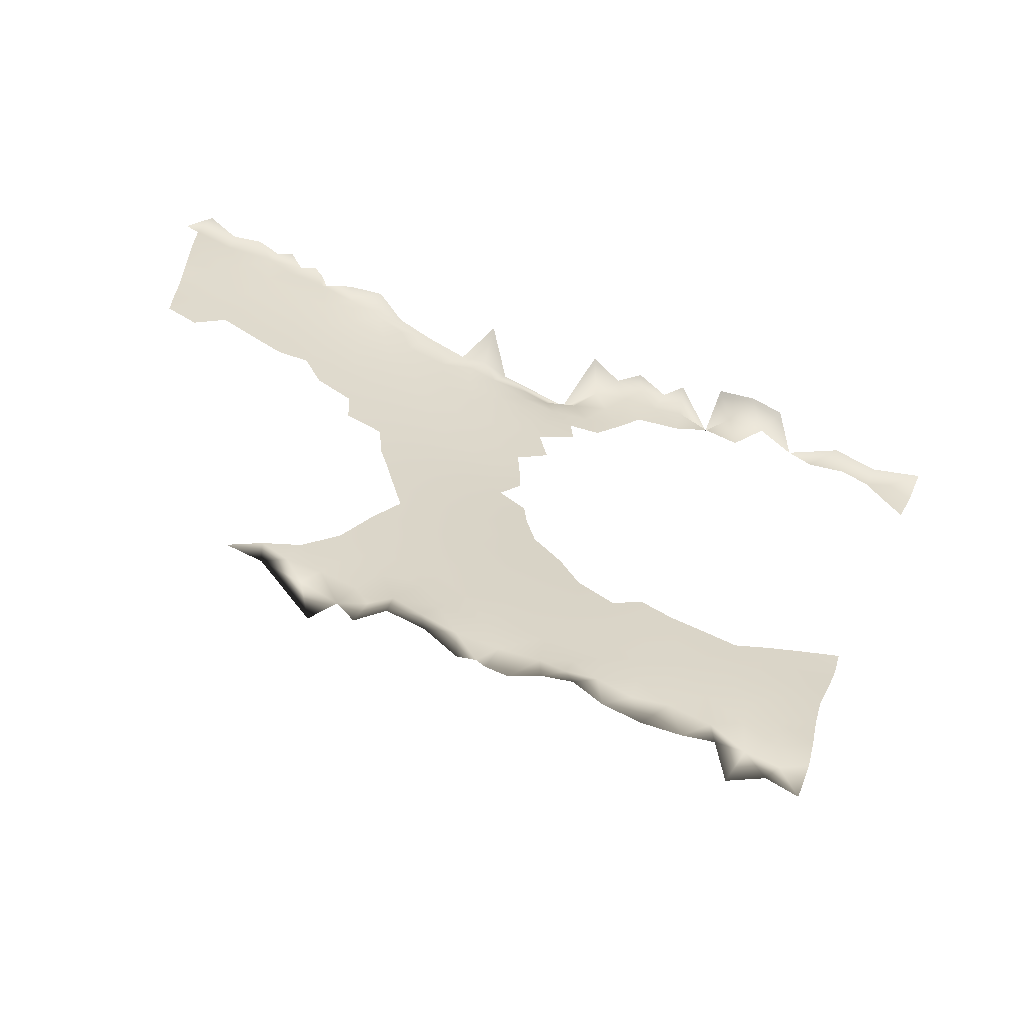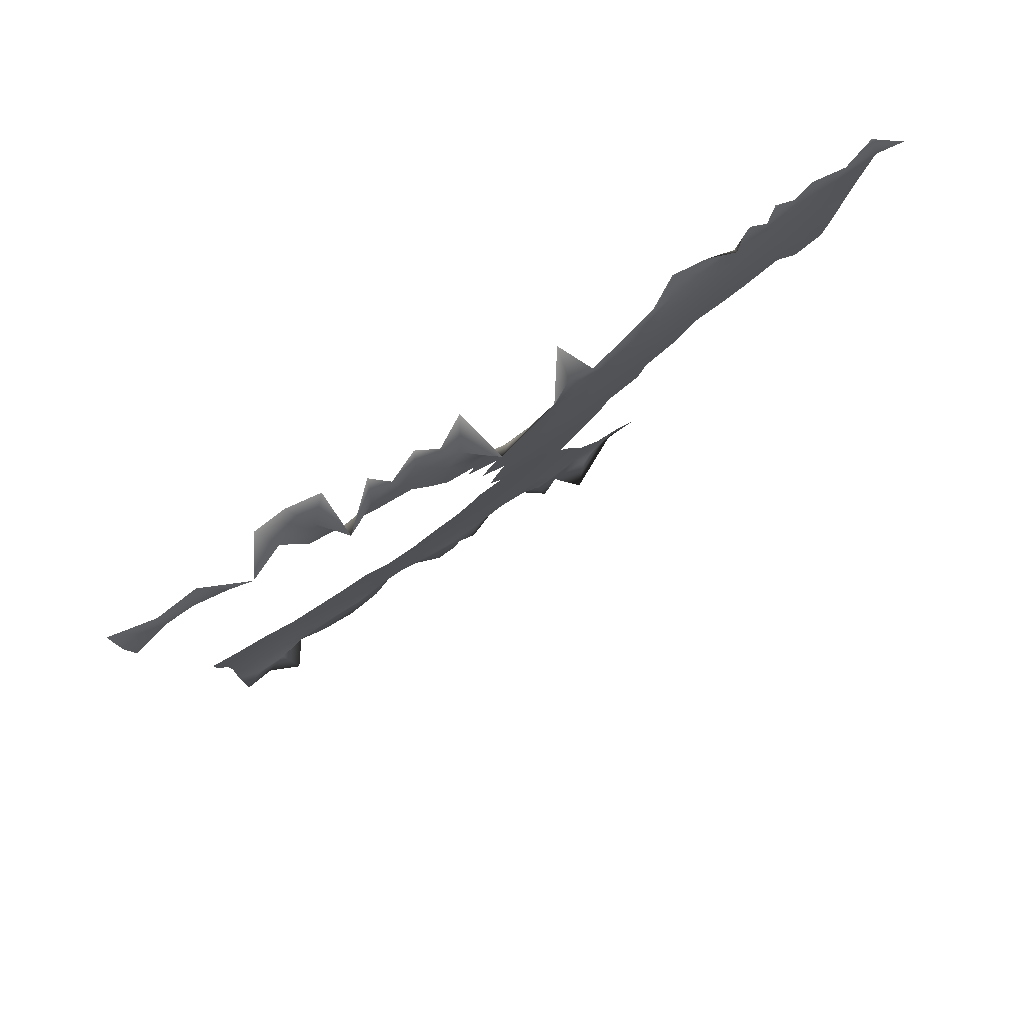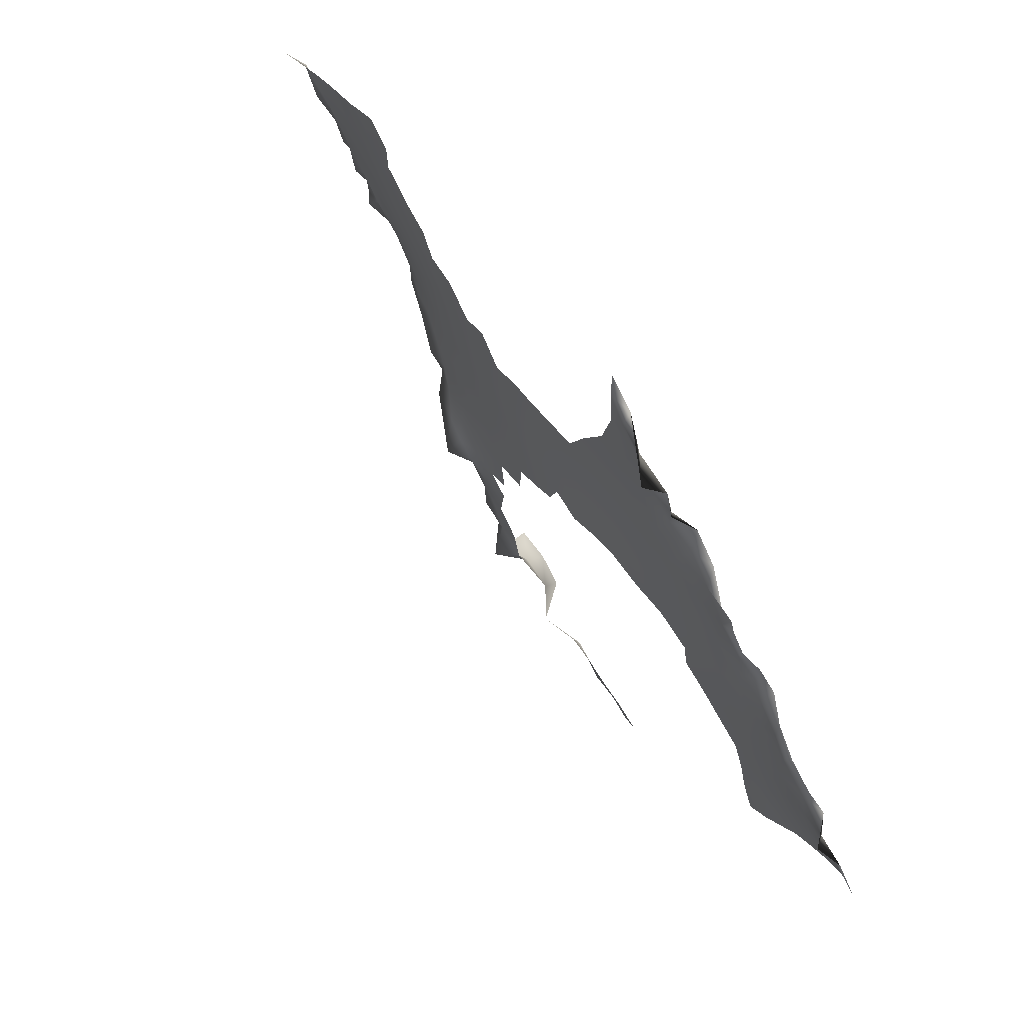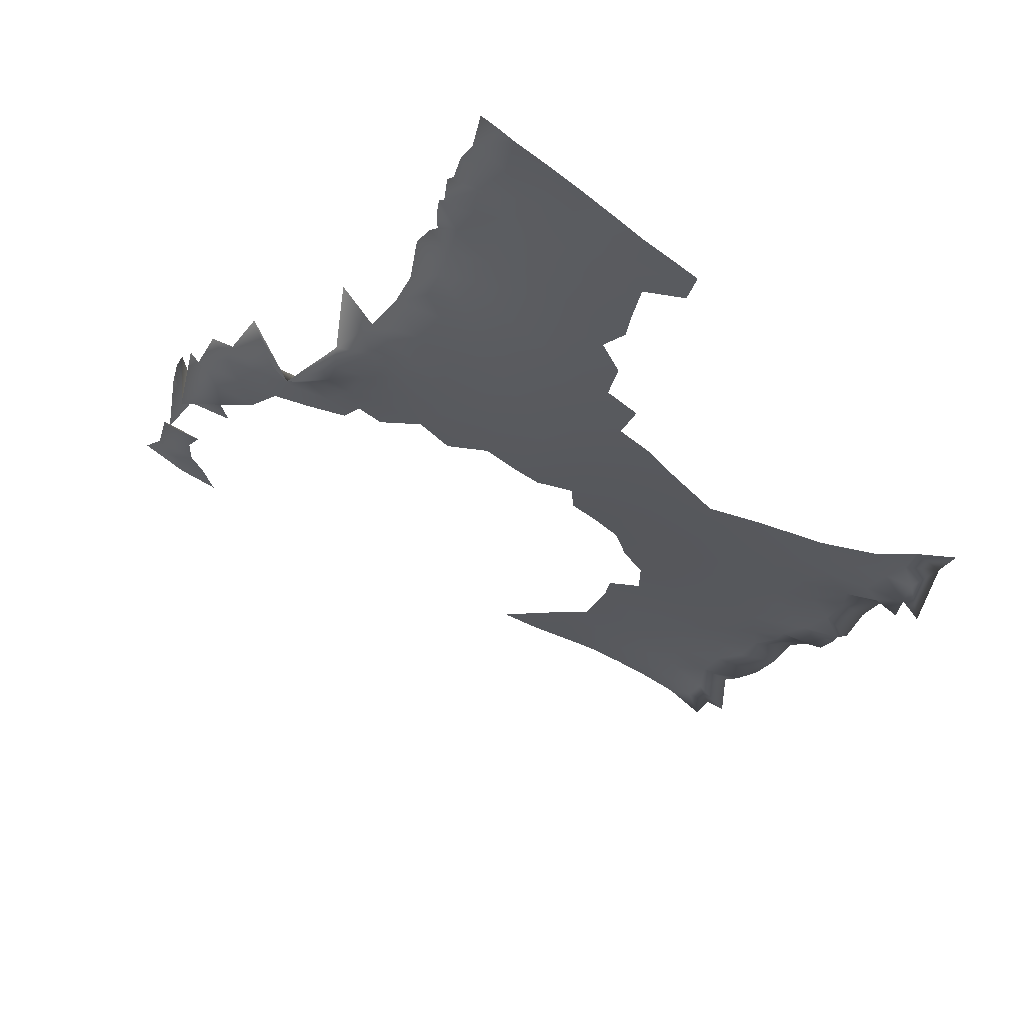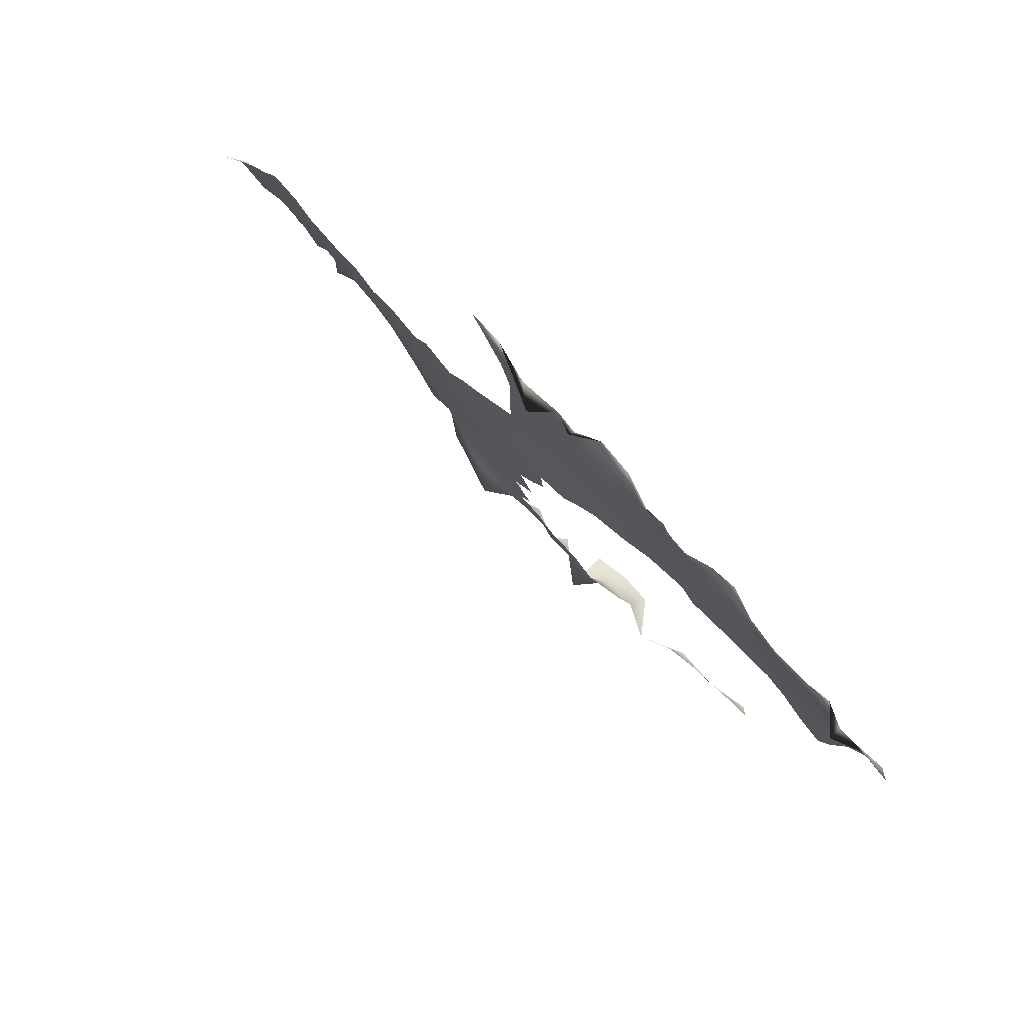
<metadata>
{"format":"obj","ext":"obj","renderer":"f3d","projection":"perspective","resolution":1024,"background":"white","views":[{"elev":-30.2,"azim":-54.3,"up":"+Y"},{"elev":45.3,"azim":104.3,"up":"+Y"},{"elev":-44.9,"azim":-112.7,"up":"+Y"},{"elev":-68.7,"azim":-156.0,"up":"+Z"},{"elev":-52.4,"azim":-93.3,"up":"+Y"}]}
</metadata>
<code>
o heart_removable_front.003_heart_removable_front_MESH.002
v -59.41 -17.69 -10.99
v -59.33 -17.23 -11.19
v -59 -17.36 -10.82
v -57.17 -12.8 -12.99
v -56.88 -13.04 -12.62
v -57.28 -13.2 -12.78
v -53.32 -10.82 -11.24
v -53.17 -10.49 -10.9
v -53.08 -11.06 -10.83
v -58.68 -18.01 -10.13
v -58.98 -17.78 -10.35
v -58.54 -17.58 -10.29
v -57.45 -10.21 -14.7
v -57.76 -9.986 -15.01
v -57.4 -9.782 -14.84
v -59.98 -16.81 -11.9
v -60.44 -16.92 -12.05
v -60.09 -16.53 -12.24
v -59.21 -16.72 -11.46
v -58.88 -16.46 -11.4
v -58.7 -16.89 -10.94
v -58.82 -7.827 -17.06
v -59.04 -8.202 -17.12
v -58.94 -7.877 -17.46
v -60.73 -16.78 -12.59
v -60.82 -16.9 -12.97
v -60.92 -16.42 -13.03
v -57.41 -18.89 -8.689
v -57.61 -18.88 -9.119
v -57.43 -18.49 -8.933
v -56.31 -10.2 -14.07
v -56.12 -9.748 -13.64
v -56.11 -10.29 -13.8
v -57.24 -18.01 -9.043
v -56.85 -17.92 -8.778
v -57.06 -18.34 -8.687
v -58.47 -13.7 -13.2
v -58.35 -13.3 -13.4
v -58.12 -13.55 -13.08
v -58.34 -16.09 -11.29
v -58.18 -16.42 -10.9
v -58.57 -16.42 -11.21
v -58.25 -17.14 -10.4
v -58.64 -17.3 -10.57
v -57.87 -10.56 -14.8
v -58.42 -10.81 -15.02
v -58.19 -10.23 -15.2
v -57.9 -16.04 -11
v -57.63 -15.57 -11.15
v -57.46 -15.94 -10.73
v -57.92 -17.86 -9.671
v -58.36 -18.22 -9.803
v -58.28 -17.81 -9.969
v -55.59 -11.8 -12.58
v -55.82 -11.54 -12.93
v -55.45 -11.49 -12.71
v -54.09 -10.71 -12.09
v -53.74 -10.27 -12.13
v -53.74 -10.72 -11.84
v -57.5 -12.15 -13.62
v -57.08 -11.72 -13.63
v -56.99 -12.26 -13.23
v -53.5 -11.4 -11.06
v -58.87 -17.53 -10.53
v -56.46 -16.9 -9.223
v -56.1 -16.45 -9.264
v -56.02 -16.81 -8.938
v -60.57 -16.98 -12.46
v -60.41 -16.71 -12.37
v -59.96 -10.8 -16.13
v -59.84 -10.43 -16.28
v -59.53 -10.58 -15.94
v -58.58 -8.146 -16.79
v -57.96 -8.742 -15.94
v -58.18 -9.024 -15.88
v -58.37 -8.734 -16.2
v -57.38 -17.58 -9.453
v -57.69 -17.36 -9.833
v -59.11 -9.809 -16.13
v -59.22 -10.2 -15.97
v -59.56 -10.09 -16.29
v -55.19 -11.59 -12.42
v -55.13 -11.24 -12.65
v -54.8 -11.33 -12.29
v -54.14 -10.35 -12.31
v -59.21 -17.7 -10.65
v -59.59 -17.58 -11.19
v -59.69 -17.5 -11.26
v -57.57 -12.98 -13.13
v -57.71 -13.39 -12.93
v -57.48 -10.6 -14.52
v -55.06 -10.86 -12.9
v -55.49 -11.16 -13
v -56.85 -16.75 -9.631
v -56.48 -16.49 -9.534
v -58.01 -16.74 -10.53
v -57.8 -17.06 -10.14
v -58.73 -16.19 -11.5
v -56.37 -10.52 -13.87
v -58.23 -15.38 -11.77
v -58.5 -15.73 -11.69
v -58.63 -15.45 -12
v -59.26 -15.17 -12.67
v -58.74 -14.98 -12.44
v -59.04 -15.45 -12.3
v -58.98 -14.39 -13.05
v -58.85 -13.93 -13.29
v -58.57 -14.11 -12.98
v -53.39 -10.31 -11.33
v -56.75 -10.56 -14.11
v -56.51 -10.88 -13.79
v -57.91 -13.89 -12.7
v -57.43 -13.64 -12.55
v -57.61 -14.04 -12.38
v -58.1 -11.05 -14.67
v -58.44 -11.33 -14.72
v -58.04 -17.46 -10.02
v -58.42 -9.907 -15.56
v -58.03 -9.726 -15.36
v -56.06 -10.64 -13.67
v -57.54 -16.64 -10.25
v -57.11 -16.48 -10.04
v -57.32 -17.03 -9.798
v -57.57 -15.13 -11.47
v -57.87 -15.36 -11.52
v -57.95 -15.08 -11.8
v -58.02 -11.41 -14.41
v -58.39 -11.65 -14.5
v -56.64 -11.35 -13.58
v -56.66 -11.85 -13.29
v -58.36 -14.7 -12.4
v -58.66 -14.53 -12.73
v -59.93 -15.67 -12.78
v -59.52 -15.68 -12.48
v -59.96 -16.04 -12.53
v -53.59 -11.06 -11.5
v -53.2 -10.78 -11.74
v -56.24 -11.54 -13.22
v -55.95 -11.25 -13.23
v -56.7 -12.63 -12.78
v -56.95 -11.11 -13.91
v -53.64 -10.18 -11.84
v -58.56 -12.02 -14.37
v -58.14 -11.82 -14.23
v -58.28 -12.24 -14.07
v -59.21 -16.27 -11.8
v -59.64 -16.58 -11.88
v -54.33 -10.15 -12.58
v -54.09 -10.02 -12.32
v -57.92 -12.47 -13.69
v -57.84 -12.03 -13.92
v -56.16 -17.45 -8.547
v -56.22 -17.18 -8.8
v -55.84 -17.1 -8.581
v -52.14 -12.11 -9.249
v -52.39 -12.13 -9.501
v -52.1 -11.73 -9.504
v -56.21 -11.11 -13.48
v -57.68 -10.96 -14.45
v -58.85 -9.03 -16.4
v -59.2 -9.323 -16.5
v -59.1 -8.913 -16.68
v -57.79 -8.9 -15.66
v -57.9 -9.201 -15.55
v -57.88 -8.77 -15.73
v -56.99 -17.65 -9.092
v -56.59 -17.44 -8.903
v -58.09 -8.534 -16.01
v -58.2 -8.488 -16.23
v -59.02 -14.77 -12.8
v -59.49 -14.81 -13.1
v -58.89 -10.86 -15.31
v -59.05 -10.49 -15.65
v -58.62 -10.44 -15.39
v -59.28 -8.669 -16.99
v -58.79 -8.549 -16.66
v -57.75 -11.67 -14.08
v -57.46 -11.38 -14.08
v -57.49 -11.77 -13.86
v -59.26 -15.87 -12.14
v -59.58 -16.14 -12.17
v -58.81 -11.71 -14.72
v -58.8 -11.26 -14.99
v -56.44 -17.84 -8.481
v -59.28 -10.92 -15.55
v -58.05 -18.37 -9.427
v -57.95 -13.15 -13.25
v -59.47 -9.702 -16.46
v -59.82 -9.846 -16.64
v -59.65 -9.461 -16.75
v -57.64 -18.12 -9.272
v -58.88 -15.8 -11.92
v -61.14 -15.83 -13.49
v -60.95 -16.05 -13.24
v -61.32 -16.22 -13.32
v -58.74 -13.55 -13.49
v -58.65 -13.15 -13.7
v -58.35 -15.01 -12.14
v -57.73 -16.34 -10.62
v -57.66 -9.503 -15.16
v -57.58 -9.147 -15.26
v -54.75 -10.9 -12.54
v -57.06 -9.707 -14.68
v -57.14 -9.995 -14.6
v -58.29 -9.459 -15.71
v -58.68 -9.651 -15.9
v -58.54 -9.22 -16.05
v -57.48 -12.61 -13.32
v -58.28 -13.9 -12.94
v -57.17 -19.11 -8.399
v -57.2 -18.69 -8.613
v -56.94 -18.65 -8.351
v -57.21 -10.84 -14.23
v -52.53 -11.87 -9.813
v -55.79 -10.94 -13.35
v -55.73 -10.39 -13.7
v -58.06 -15.74 -11.35
v -60.67 -15.71 -13.27
v -58.86 -9.393 -16.19
v -60 -10.21 -16.54
v -56.73 -9.978 -14.38
v -60.37 -16.4 -12.61
v -60.17 -10.55 -16.44
v -57.61 -14.69 -11.85
v -58.17 -12.9 -13.56
v -57.84 -12.81 -13.42
v -59.64 -15.29 -12.86
v -56.69 -16.29 -9.859
v -60.15 -17.14 -11.7
v -59.69 -17.05 -11.56
v -59.82 -17.45 -11.46
v -54.44 -11.06 -12.16
v -58.38 -8.287 -16.43
v -56.71 -18.26 -8.4
v -57.31 -13.94 -12.24
v -57.46 -14.26 -12.09
v -57.14 -10.35 -14.44
v -57.92 -14.38 -12.33
v -58.28 -14.24 -12.69
v -58.45 -12.7 -13.87
v -54.89 -10.66 -13.22
v -54.76 -9.917 -12.72
v -54.7 -10.52 -12.74
v -57.06 -13.38 -12.49
v -57.83 -18.46 -9.11
v -55.55 -16.76 -8.63
v -60.67 -16.2 -12.93
v -58.75 -12.45 -14.21
v -55.56 -10.69 -13.43
v -52.94 -10.75 -10.57
v -59.46 -9.061 -16.87
v -56.99 -17.22 -9.373
v -57.72 -9.082 -15.62
v -56.09 -11.96 -12.83
v -56.51 -12.16 -12.98
v -56.38 -11.85 -13.1
v -60.28 -15.87 -12.9
v -60.1 -15.36 -13.12
v -57.31 -16.22 -10.39
v -54.04 -11.16 -11.76
v -54.4 -10.58 -12.41
v -59.1 -11.18 -15.25
v -58.03 -14.76 -12.11
v -58.85 -10.09 -15.76
v -55.37 -10.86 -13.21
v -56.92 -16.07 -10.21
v -52.78 -11.73 -10.21
v -52.41 -11.39 -9.941
v -61.58 -15.99 -13.67
v -52.04 -12.39 -8.993
v -51.75 -11.87 -8.945
v -57.09 -15.81 -10.54
v -57.33 -9.308 -14.86
v -52.39 -12.43 -9.291
v -56.24 -12.43 -12.6
v -52.34 -12.8 -9.014
v -55.67 -16.41 -8.99
v -55.27 -16.39 -8.7
v -52.62 -11.29 -10.63
f 1 2 3
f 4 5 6
f 7 8 9
f 10 11 12
f 13 14 15
f 16 17 18
f 19 20 21
f 22 23 24
f 25 26 27
f 28 29 30
f 31 32 33
f 34 35 36
f 37 38 39
f 40 41 42
f 21 43 44
f 45 46 47
f 48 49 50
f 51 52 53
f 54 55 56
f 57 58 59
f 60 61 62
f 9 63 7
f 12 64 44
f 65 66 67
f 17 68 69
f 70 71 72
f 73 23 22
f 74 75 76
f 77 51 78
f 79 80 81
f 82 83 84
f 58 57 85
f 86 1 3
f 1 87 2
f 87 88 2
f 89 6 90
f 91 45 13
f 92 83 93
f 65 94 95
f 96 97 43
f 20 98 42
f 33 99 31
f 100 101 102
f 103 104 105
f 106 107 108
f 8 7 109
f 110 99 111
f 112 113 114
f 46 115 116
f 53 12 117
f 47 118 119
f 33 120 99
f 121 122 123
f 124 125 126
f 127 128 116
f 110 31 99
f 10 53 52
f 6 89 4
f 61 129 130
f 131 104 132
f 133 134 135
f 7 136 137
f 138 139 55
f 4 62 140
f 111 129 141
f 142 137 59
f 143 144 145
f 146 19 147
f 148 149 85
f 150 151 60
f 152 153 154
f 155 156 157
f 105 134 103
f 158 138 129
f 127 115 159
f 160 161 162
f 163 164 165
f 35 166 167
f 168 76 169
f 170 171 106
f 172 173 174
f 162 175 176
f 3 44 64
f 177 178 179
f 180 181 134
f 116 182 183
f 167 184 35
f 173 185 72
f 139 93 55
f 186 52 51
f 90 187 89
f 188 189 190
f 51 77 191
f 142 59 58
f 101 98 192
f 112 90 113
f 193 194 195
f 196 197 38
f 102 198 100
f 41 48 199
f 200 164 201
f 92 202 83
f 120 158 111
f 15 203 204
f 205 206 207
f 56 55 93
f 3 2 21
f 121 96 199
f 83 82 56
f 4 89 208
f 37 39 209
f 210 211 212
f 191 77 34
f 91 213 159
f 156 214 157
f 200 15 14
f 177 144 127
f 120 215 158
f 216 33 32
f 48 40 217
f 174 47 46
f 218 194 193
f 160 207 219
f 21 96 43
f 104 131 198
f 162 176 160
f 125 100 126
f 11 86 64
f 127 116 115
f 71 220 81
f 221 204 203
f 25 222 69
f 19 146 20
f 212 211 36
f 71 70 223
f 205 118 206
f 124 126 224
f 166 34 77
f 225 150 226
f 171 103 227
f 228 95 94
f 102 105 104
f 229 230 231
f 84 202 232
f 233 76 176
f 36 234 212
f 205 207 75
f 114 235 236
f 200 119 164
f 233 176 73
f 74 76 168
f 237 221 110
f 236 224 238
f 205 75 164
f 60 151 179
f 30 34 36
f 131 132 239
f 116 128 182
f 236 238 114
f 225 240 150
f 241 242 243
f 154 153 67
f 113 6 244
f 60 62 208
f 186 51 191
f 186 191 245
f 45 47 14
f 106 132 170
f 143 128 144
f 16 18 147
f 154 67 246
f 213 110 141
f 145 144 151
f 134 105 180
f 218 247 194
f 37 108 107
f 74 165 75
f 202 92 243
f 132 106 108
f 248 145 240
f 120 216 249
f 231 230 88
f 69 222 18
f 108 239 132
f 196 37 107
f 250 9 8
f 160 176 76
f 161 160 219
f 40 42 98
f 43 117 12
f 60 208 150
f 184 167 152
f 245 30 29
f 251 162 161
f 167 166 252
f 163 253 164
f 209 112 239
f 237 91 13
f 15 204 13
f 254 255 256
f 123 94 252
f 199 96 41
f 208 89 226
f 177 151 144
f 133 257 258
f 23 176 175
f 50 259 199
f 3 64 86
f 59 136 260
f 261 232 202
f 143 145 248
f 172 183 262
f 198 102 104
f 126 263 224
f 210 28 211
f 139 138 158
f 219 207 206
f 102 192 105
f 130 256 255
f 36 35 234
f 118 264 206
f 130 138 256
f 179 61 60
f 253 201 164
f 114 238 112
f 131 238 263
f 13 204 237
f 73 176 23
f 47 174 118
f 43 97 117
f 188 81 189
f 65 67 153
f 252 77 123
f 111 99 120
f 27 247 25
f 241 265 249
f 207 160 76
f 76 75 207
f 240 225 197
f 171 170 103
f 241 243 92
f 259 122 121
f 221 31 110
f 158 129 111
f 215 249 265
f 247 218 257
f 12 44 43
f 167 252 65
f 148 261 243
f 21 42 41
f 93 265 92
f 117 78 51
f 187 39 38
f 130 62 61
f 262 185 172
f 261 85 57
f 96 121 97
f 59 260 57
f 27 194 247
f 254 256 138
f 58 85 149
f 185 173 172
f 266 122 259
f 30 245 191
f 80 72 81
f 20 146 98
f 115 45 159
f 214 267 268
f 47 119 14
f 187 226 89
f 187 90 39
f 88 230 2
f 170 104 103
f 55 54 254
f 71 81 72
f 46 116 183
f 177 127 178
f 147 181 146
f 80 173 72
f 195 269 193
f 20 42 21
f 25 69 68
f 117 51 53
f 219 79 161
f 227 258 171
f 125 217 100
f 241 249 216
f 220 71 223
f 152 167 153
f 101 100 217
f 270 155 271
f 251 161 190
f 78 123 77
f 30 36 211
f 198 126 100
f 148 243 242
f 137 109 7
f 157 271 155
f 50 272 259
f 178 141 61
f 15 200 273
f 132 104 170
f 38 37 196
f 148 85 261
f 150 145 151
f 169 76 233
f 237 110 213
f 192 98 146
f 93 215 265
f 48 217 49
f 108 209 239
f 125 124 49
f 61 141 129
f 62 130 255
f 120 249 215
f 181 147 18
f 133 227 134
f 180 146 181
f 179 178 61
f 17 16 229
f 205 164 119
f 114 113 235
f 155 274 156
f 205 119 118
f 46 45 115
f 26 195 27
f 216 120 33
f 166 35 34
f 273 203 15
f 80 264 173
f 14 13 45
f 133 258 227
f 188 161 79
f 79 81 188
f 135 134 181
f 112 209 39
f 259 272 266
f 93 83 56
f 140 255 275
f 78 117 97
f 219 206 79
f 180 105 192
f 46 183 172
f 98 101 40
f 19 230 147
f 213 178 159
f 276 274 270
f 192 102 101
f 226 150 208
f 44 3 21
f 188 190 161
f 164 75 165
f 206 264 79
f 59 137 136
f 131 239 238
f 277 278 246
f 277 246 67
f 177 179 151
f 78 97 123
f 159 178 127
f 118 174 264
f 127 144 128
f 237 213 91
f 217 40 101
f 30 211 28
f 204 221 237
f 138 130 129
f 175 162 251
f 187 225 226
f 41 40 48
f 239 112 238
f 222 257 135
f 65 153 167
f 261 57 232
f 38 197 225
f 222 135 18
f 16 147 230
f 257 222 247
f 133 135 257
f 150 240 145
f 191 34 30
f 238 224 263
f 27 195 194
f 232 57 260
f 270 274 155
f 166 77 252
f 110 111 141
f 139 158 215
f 182 128 143
f 199 259 121
f 50 199 48
f 250 279 9
f 220 189 81
f 12 11 64
f 65 95 66
f 222 25 247
f 112 39 90
f 14 119 200
f 268 157 214
f 172 174 46
f 80 79 264
f 218 258 257
f 184 234 35
f 187 38 225
f 4 140 5
f 83 202 84
f 65 252 94
f 215 93 139
f 228 122 266
f 121 123 97
f 181 18 135
f 17 69 18
f 7 63 136
f 229 16 230
f 91 159 45
f 201 273 200
f 180 192 146
f 67 66 277
f 173 264 174
f 131 263 198
f 261 202 243
f 228 94 122
f 126 198 263
f 227 103 134
f 62 255 140
f 19 21 2
f 213 141 178
f 92 265 241
f 5 244 6
f 230 19 2
f 125 49 217
f 94 123 122
f 108 37 209
f 4 208 62
f 96 21 41
f 10 12 53
f 6 113 90
f 279 268 267
f 255 254 275
f 55 254 138

</code>
